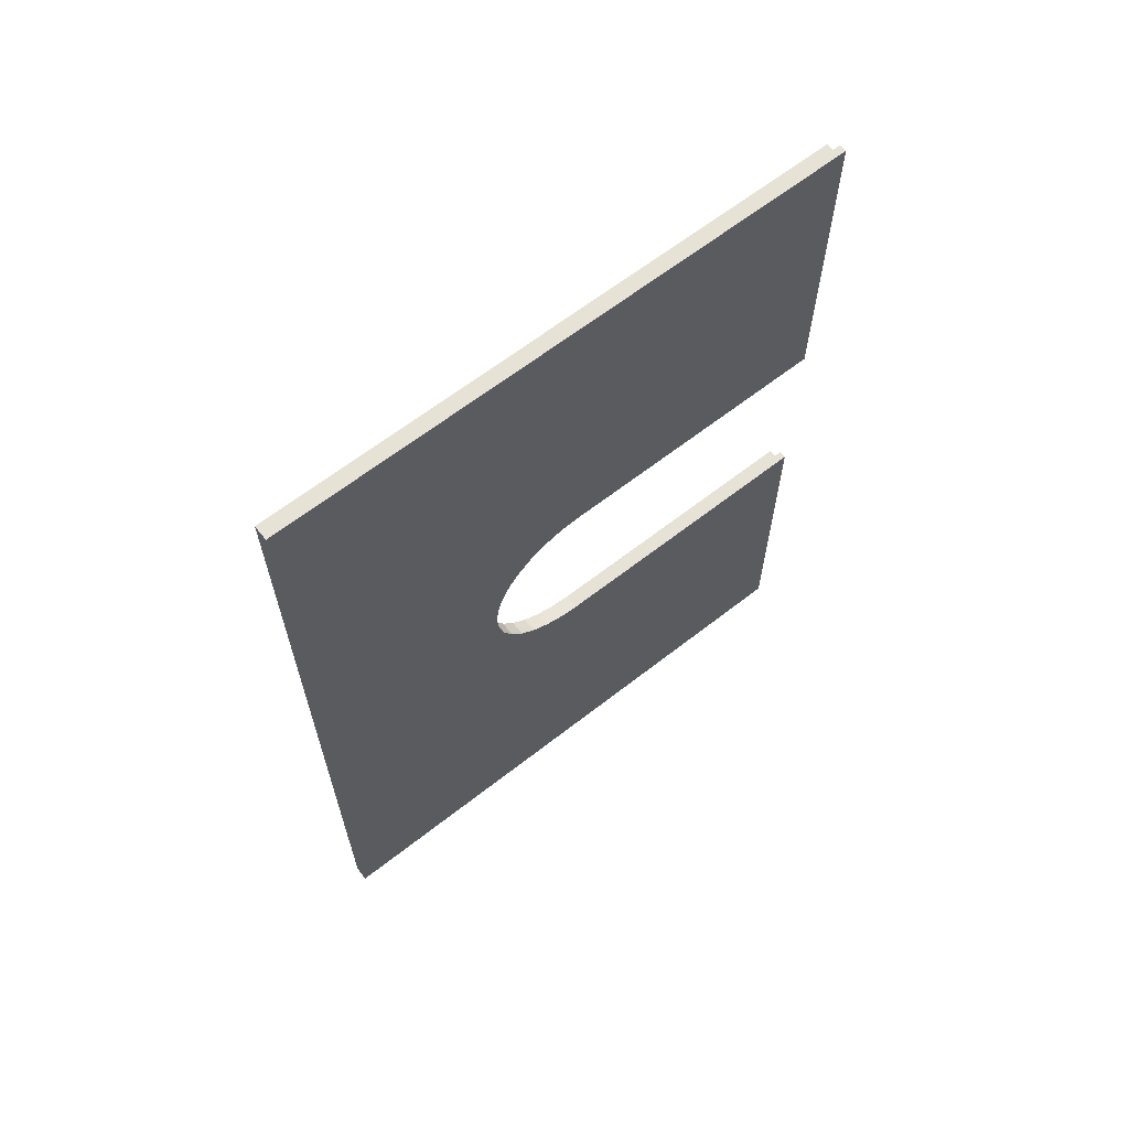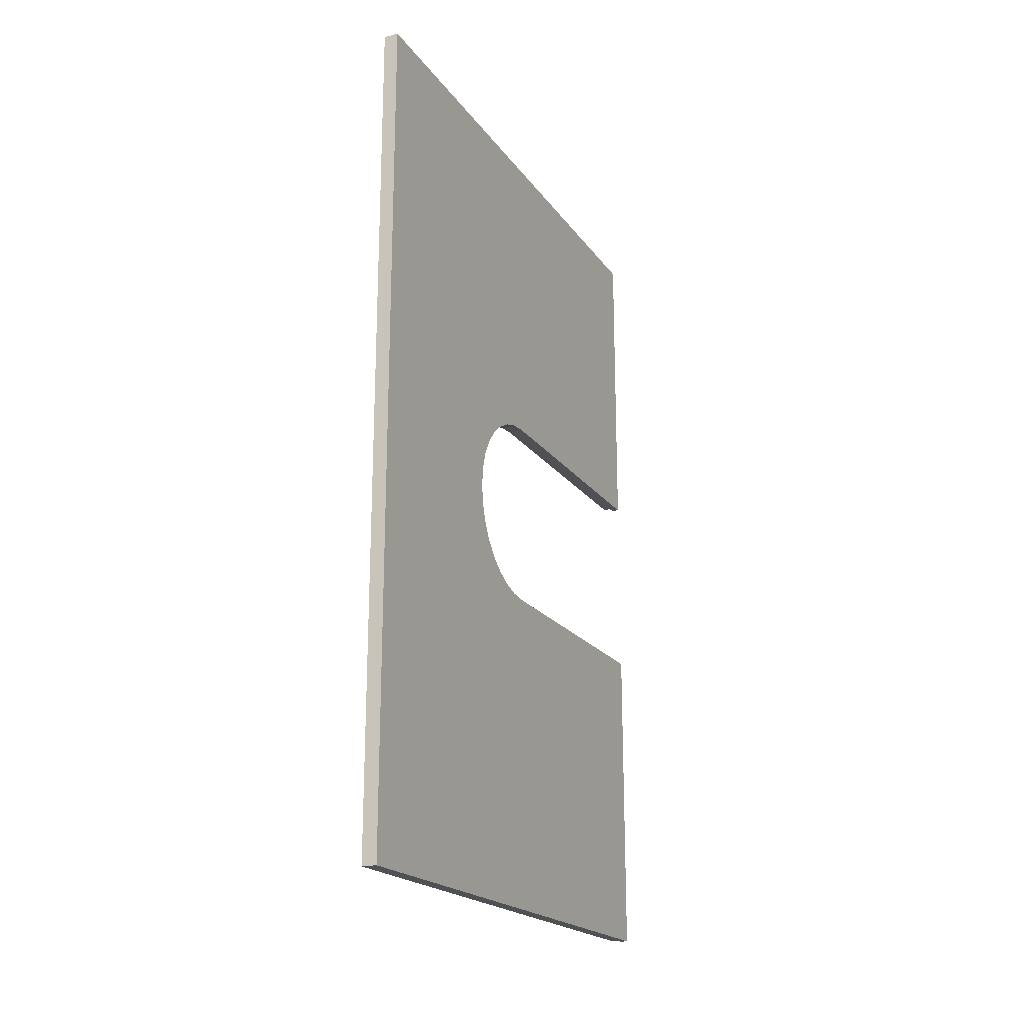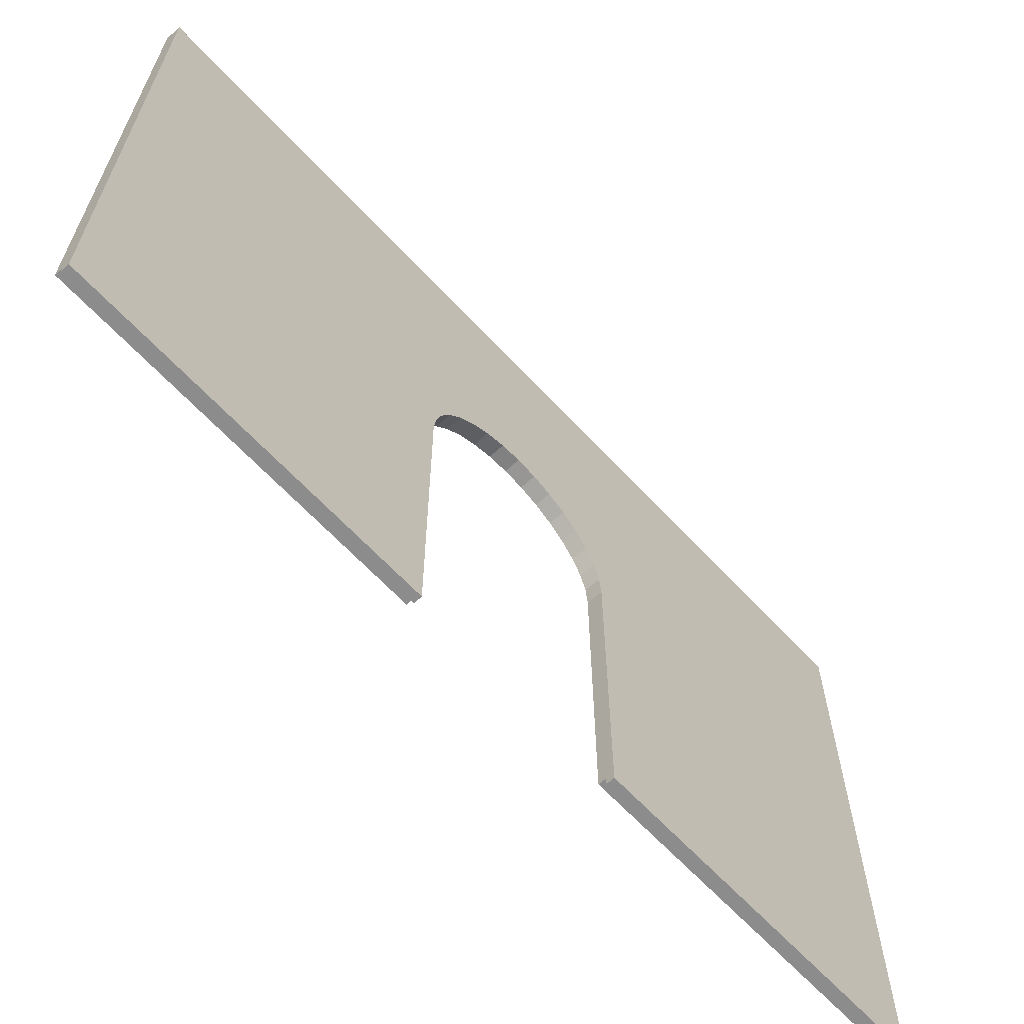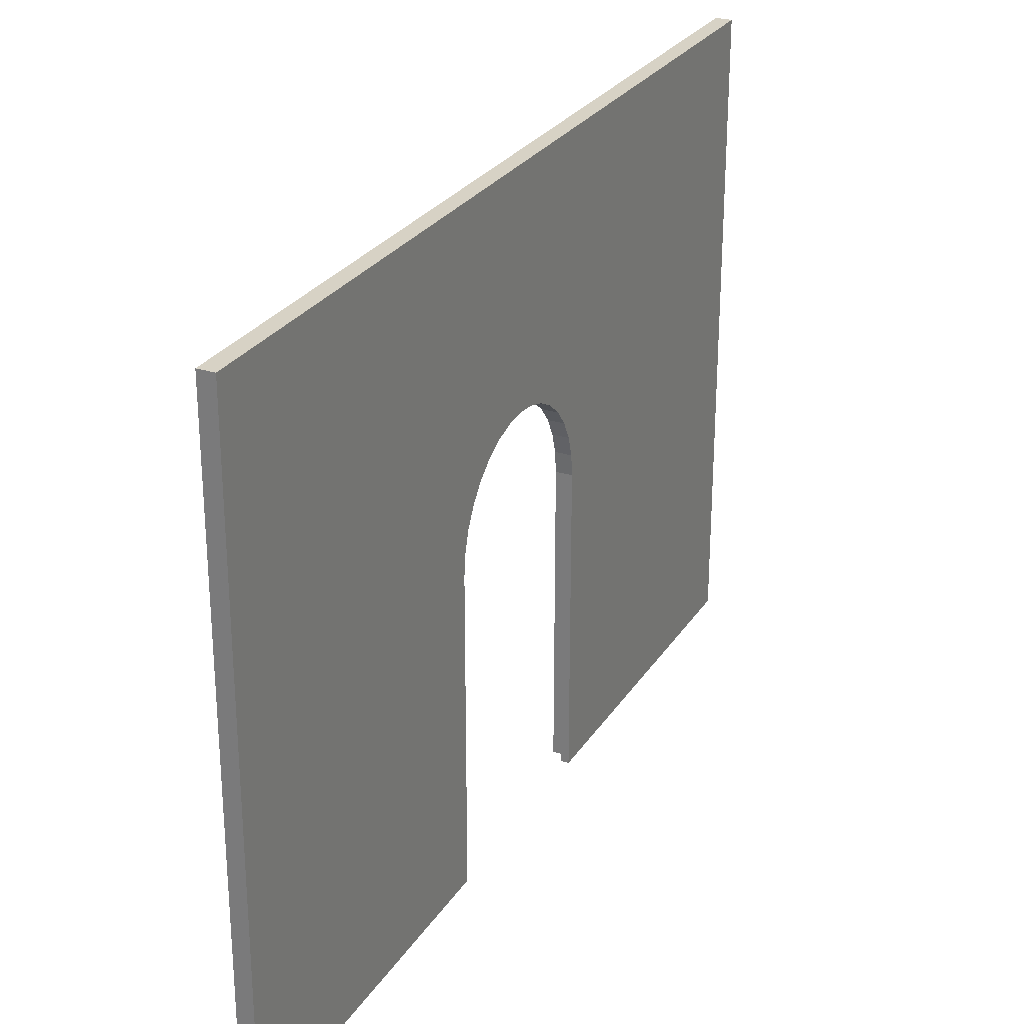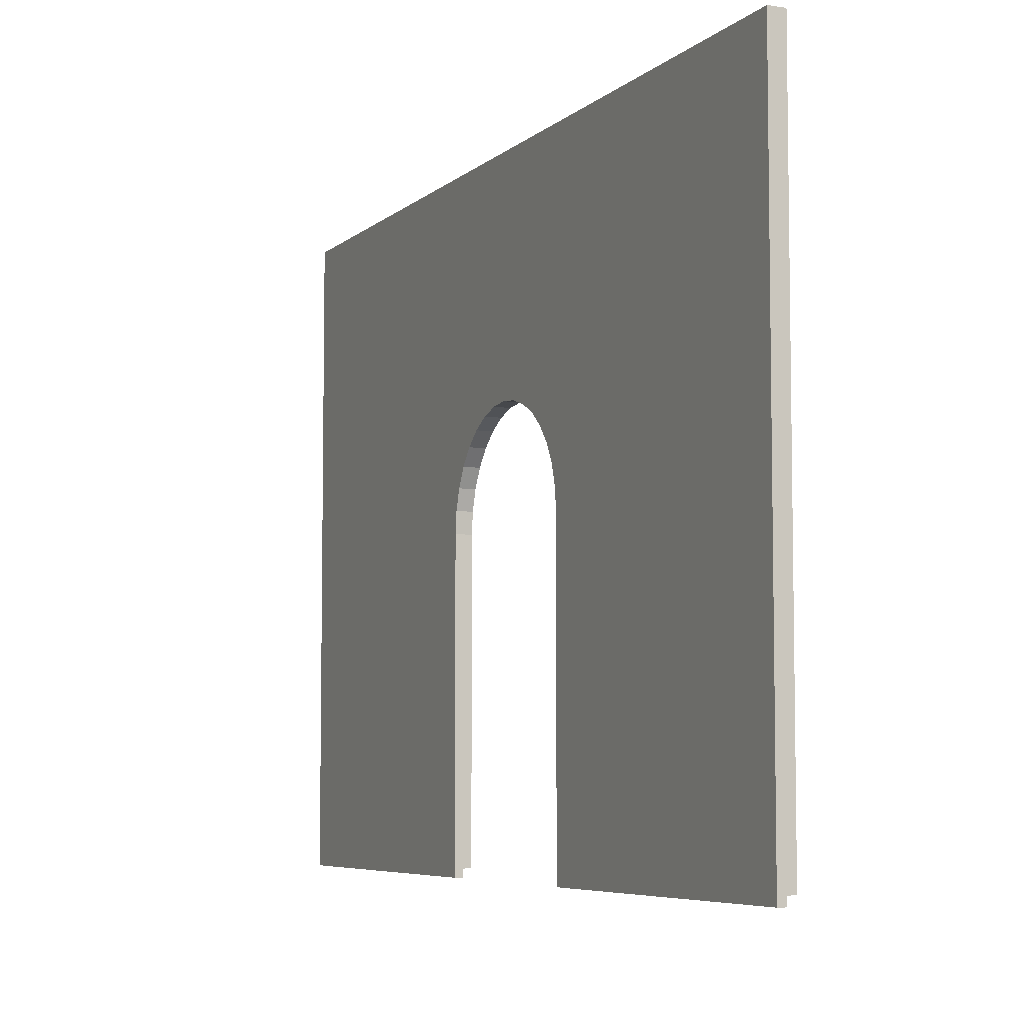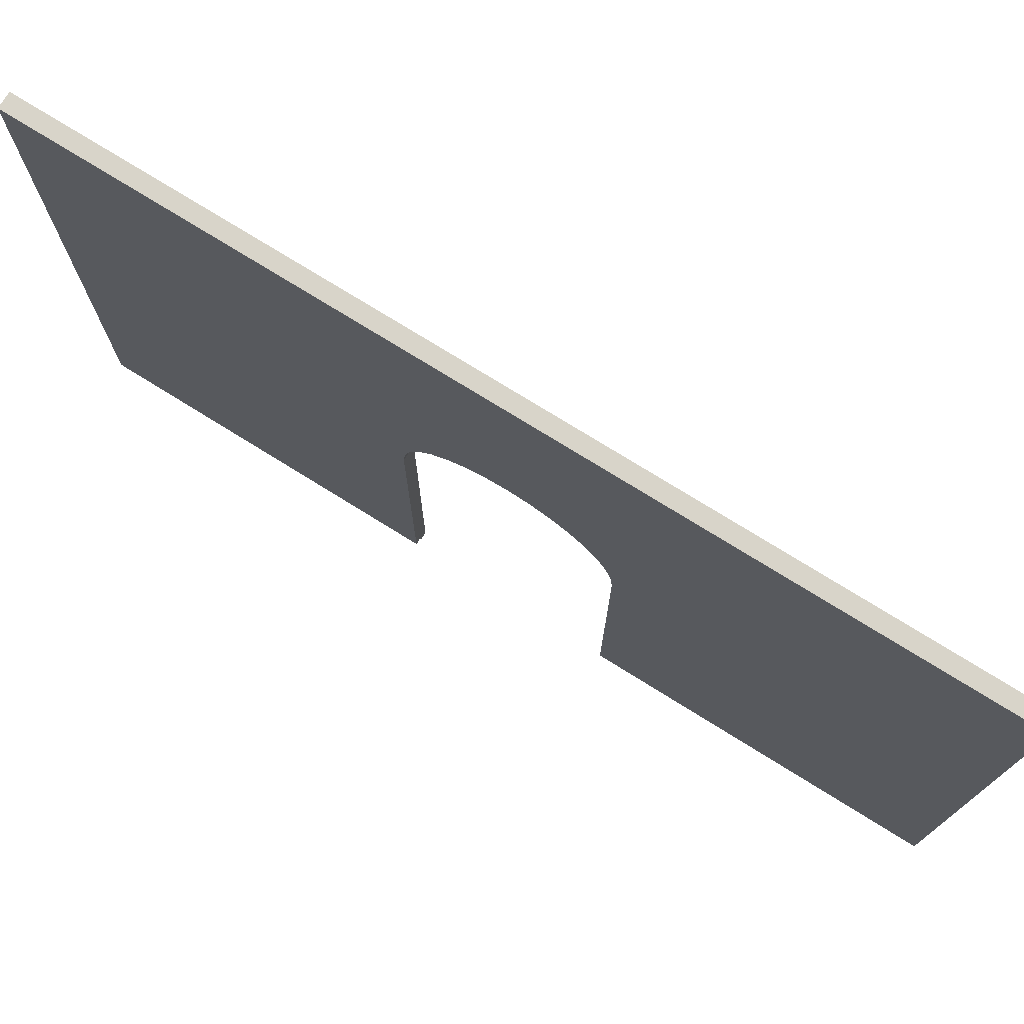
<metadata>
{"format":"obj","ext":"obj","renderer":"f3d","projection":"perspective","resolution":1024,"background":"white","views":[{"elev":63.9,"azim":-128.3,"up":"+Z"},{"elev":-20.1,"azim":-154.9,"up":"+Z"},{"elev":-64.3,"azim":-137.2,"up":"+Y"},{"elev":27.2,"azim":-153.9,"up":"+Y"},{"elev":-6.1,"azim":-24.2,"up":"+Y"},{"elev":75.1,"azim":121.9,"up":"+Y"}]}
</metadata>
<code>
o Cube.5652_0240
v -1.437 -0.003 0.318
v -1.437 0.465 0.318
v -1.437 -0.003 -0.369
v -1.437 0.465 -0.369
v -1.425 -0.003 0.318
v -1.425 0.465 0.318
v -1.425 -0.003 -0.369
v -1.425 0.465 -0.369
v -1.437 -0.003 -0.105
v -1.437 0.2647 0.0406
v -1.437 0.236 0.05247
v -1.437 0.2205 0.054
v -1.437 -0.003 0.054
v -1.437 0.2509 0.04795
v -1.437 0.236 -0.1035
v -1.437 0.2205 -0.105
v -1.437 0.2647 -0.0916
v -1.437 0.2866 -0.06967
v -1.437 0.2767 -0.08171
v -1.437 0.2509 -0.09895
v -1.437 0.3 -0.0255
v -1.437 0.2985 -0.04101
v -1.437 0.2939 0.004923
v -1.437 0.2767 0.03071
v -1.437 0.2866 0.01867
v -1.437 0.2985 -0.00999
v -1.437 0.2939 -0.05592
v -1.425 0.236 -0.1035
v -1.425 0.2205 -0.105
v -1.425 0.2647 -0.0916
v -1.425 0.2866 -0.06967
v -1.425 0.2767 -0.08171
v -1.425 0.2509 -0.09895
v -1.425 0.2985 -0.04101
v -1.425 0.2985 -0.00999
v -1.425 0.3 -0.0255
v -1.425 0.2866 0.01867
v -1.425 0.2767 0.03071
v -1.425 0.2939 0.004923
v -1.425 0.2939 -0.05592
v -1.425 -0.003 -0.105
v -1.425 0.2647 0.0406
v -1.425 0.236 0.05247
v -1.425 0.2205 0.054
v -1.425 -0.003 0.054
v -1.425 0.2509 0.04795
v -1.431 -0.003 0.318
v -1.431 -0.003 -0.369
v -1.431 -0.003 -0.105
v -1.431 -0.003 0.054
v -1.437 -0.009 -0.369
v -1.437 -0.009 -0.105
v -1.437 -0.009 0.318
v -1.437 -0.009 0.054
v -1.431 -0.009 0.318
v -1.431 -0.009 -0.369
v -1.431 -0.009 -0.105
v -1.431 -0.009 0.054
f 21 26 2
f 36 34 8
f 7 49 48
f 9 57 49
f 47 6 2
f 6 4 2
f 8 7 48
f 49 29 16
f 34 21 22
f 40 22 27
f 31 27 18
f 32 18 19
f 30 19 17
f 33 17 20
f 28 20 15
f 29 15 16
f 36 26 21
f 35 23 26
f 39 25 23
f 37 24 25
f 24 42 10
f 10 46 14
f 11 46 43
f 11 44 12
f 50 12 44
f 47 45 5
f 47 58 50
f 53 58 55
f 56 52 51
f 1 55 47
f 13 53 1
f 49 56 48
f 50 54 13
f 3 52 9
f 48 51 3
f 12 13 1
f 4 3 16
f 3 9 16
f 12 1 2
f 11 12 2
f 4 16 15
f 4 15 20
f 14 11 2
f 10 14 2
f 4 20 17
f 4 17 19
f 24 10 2
f 25 24 2
f 4 19 18
f 4 18 27
f 23 25 2
f 26 23 2
f 2 4 21
f 4 27 22
f 4 22 21
f 41 7 29
f 7 8 29
f 6 5 44
f 5 45 44
f 28 29 8
f 6 44 43
f 6 43 46
f 33 28 8
f 30 33 8
f 6 46 42
f 6 42 38
f 32 30 8
f 31 32 8
f 6 38 37
f 6 37 39
f 40 31 8
f 34 40 8
f 8 6 36
f 6 39 35
f 6 35 36
f 7 41 49
f 9 52 57
f 2 1 47
f 47 5 6
f 6 8 4
f 3 4 48
f 4 8 48
f 16 9 49
f 49 41 29
f 34 36 21
f 40 34 22
f 31 40 27
f 32 31 18
f 30 32 19
f 33 30 17
f 28 33 20
f 29 28 15
f 36 35 26
f 35 39 23
f 39 37 25
f 37 38 24
f 24 38 42
f 10 42 46
f 11 14 46
f 11 43 44
f 44 45 50
f 50 13 12
f 47 50 45
f 47 55 58
f 53 54 58
f 56 57 52
f 1 53 55
f 13 54 53
f 49 57 56
f 50 58 54
f 3 51 52
f 48 56 51

</code>
